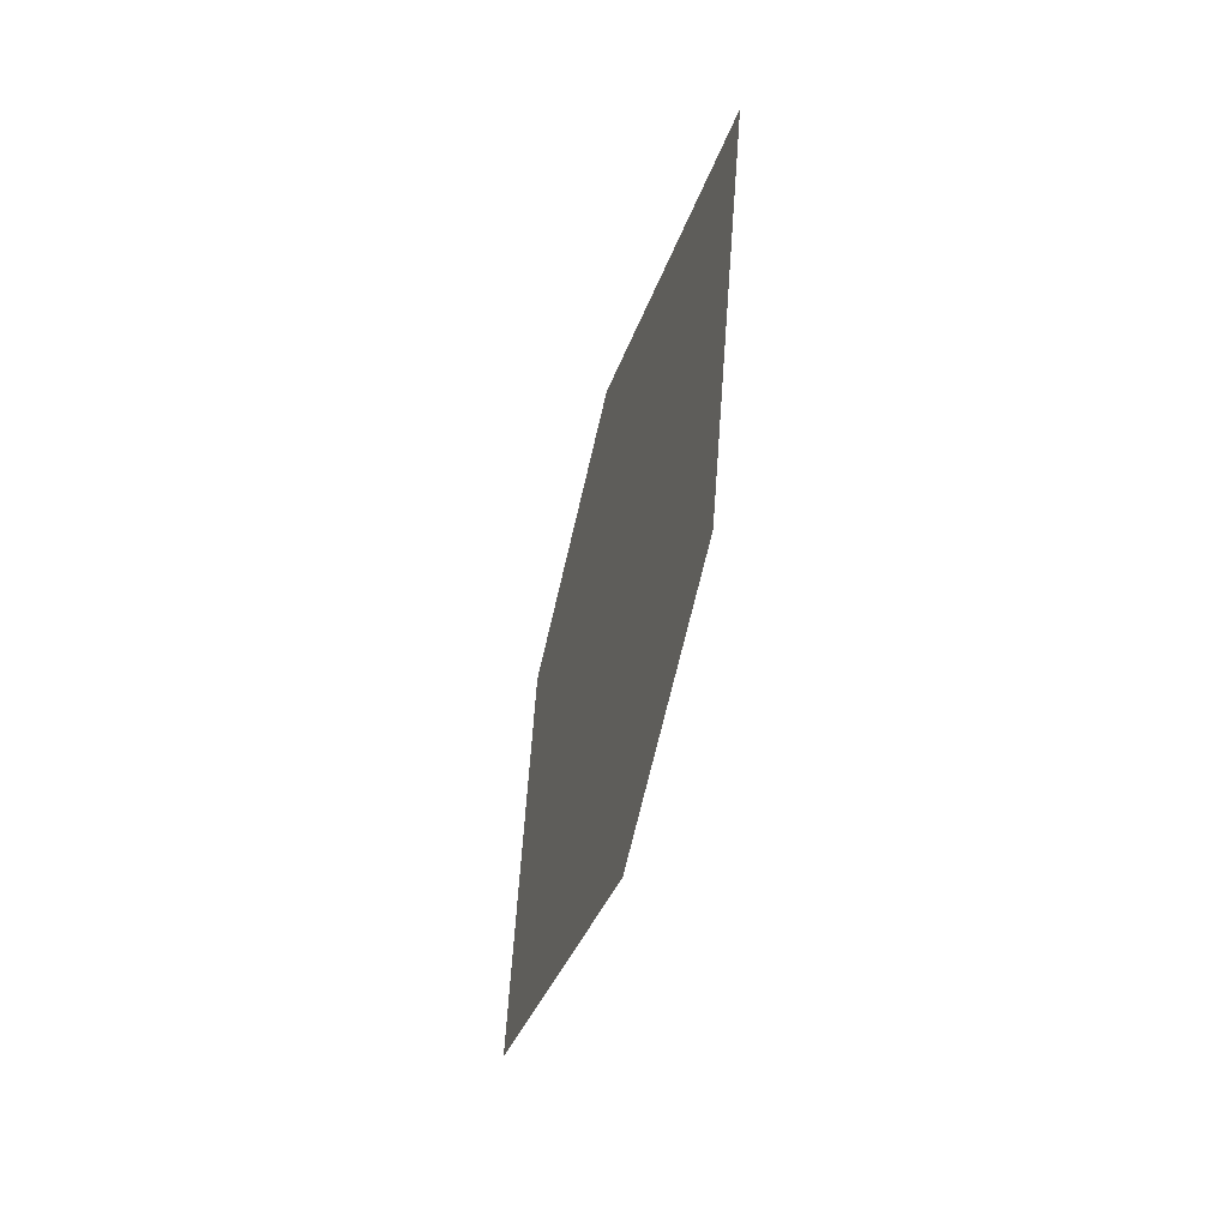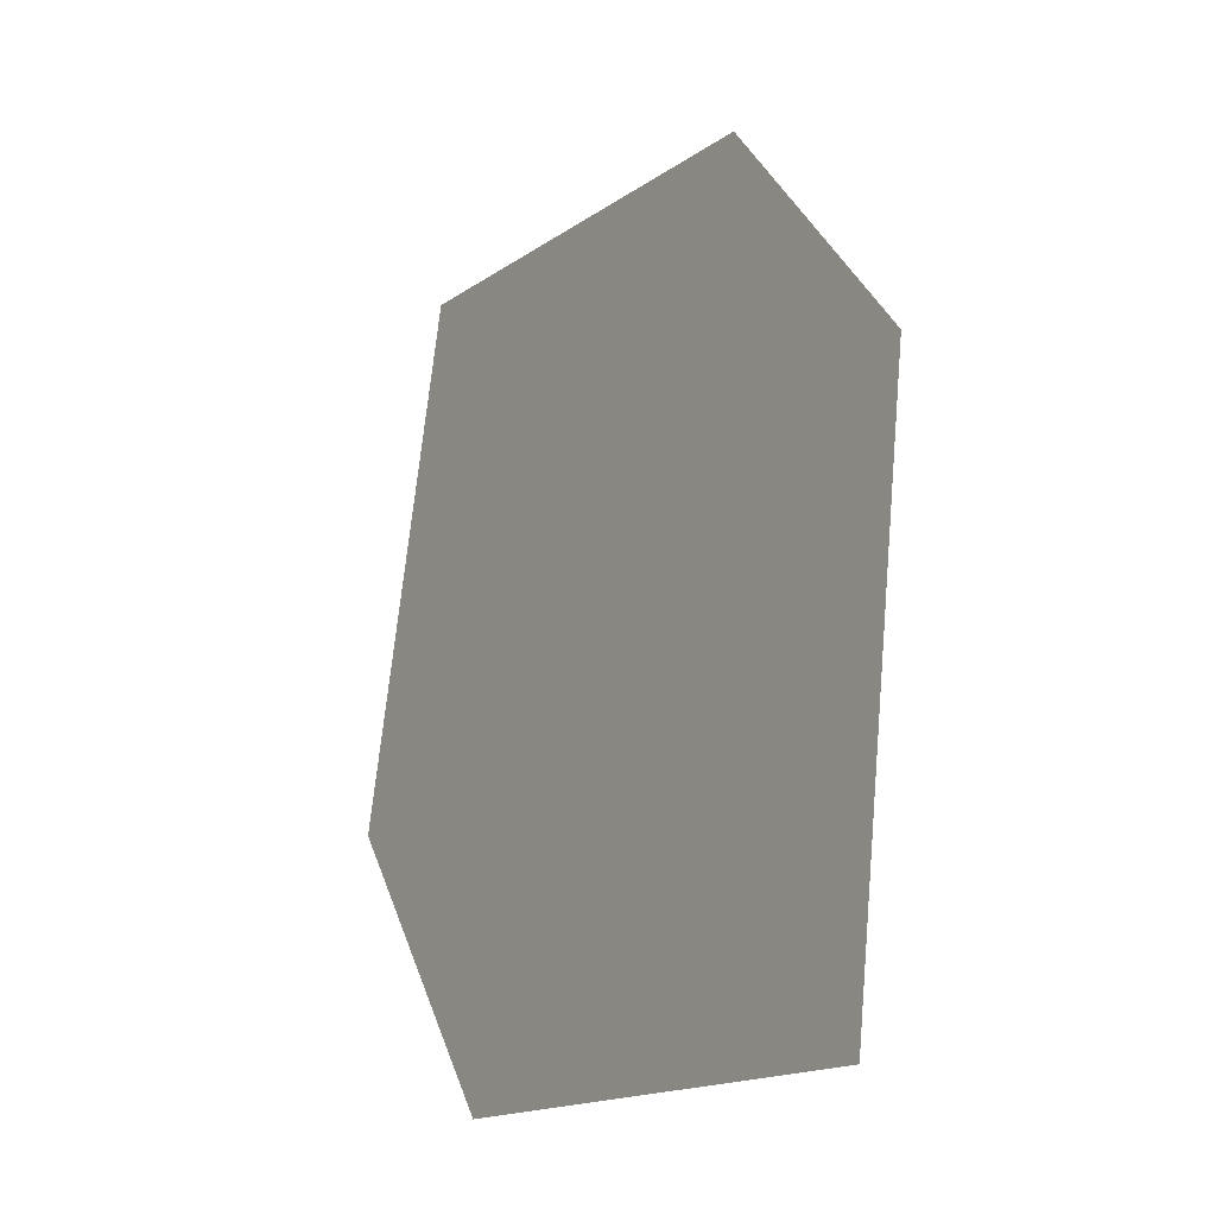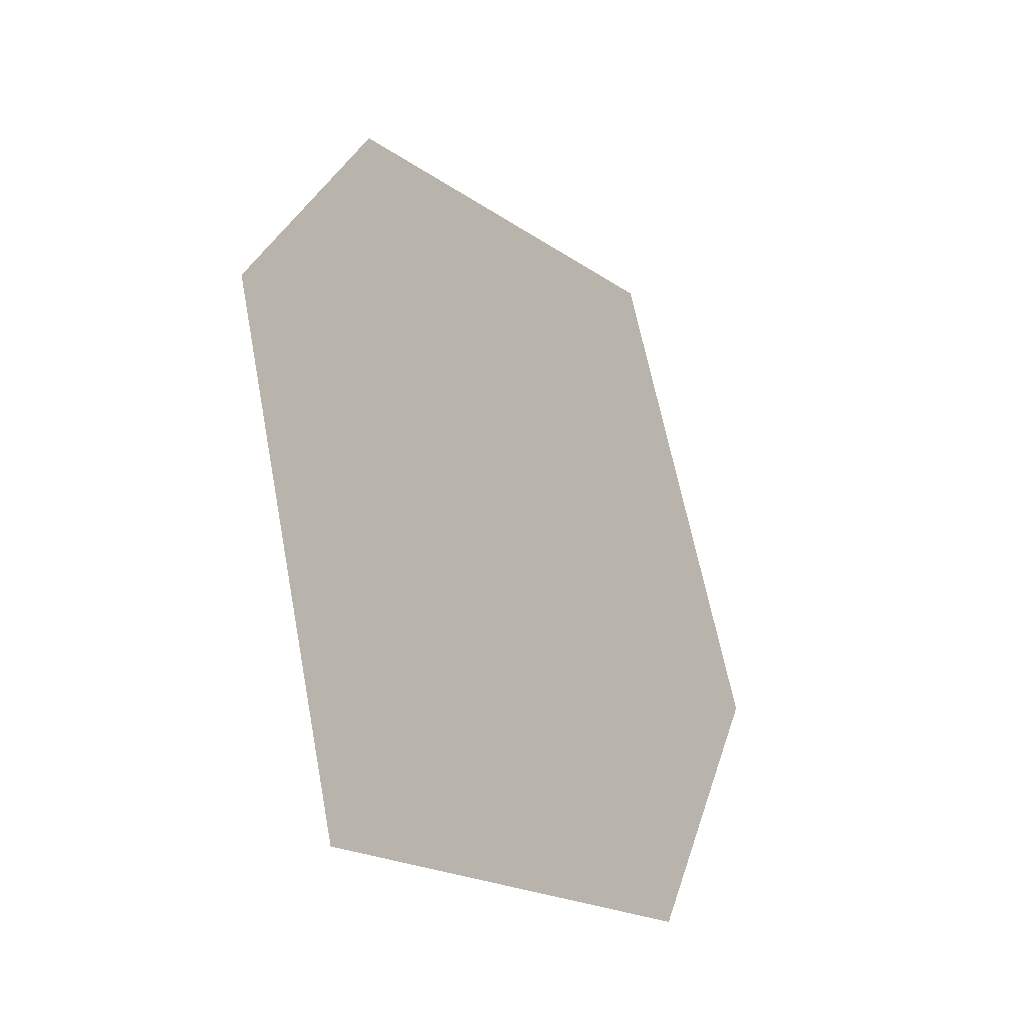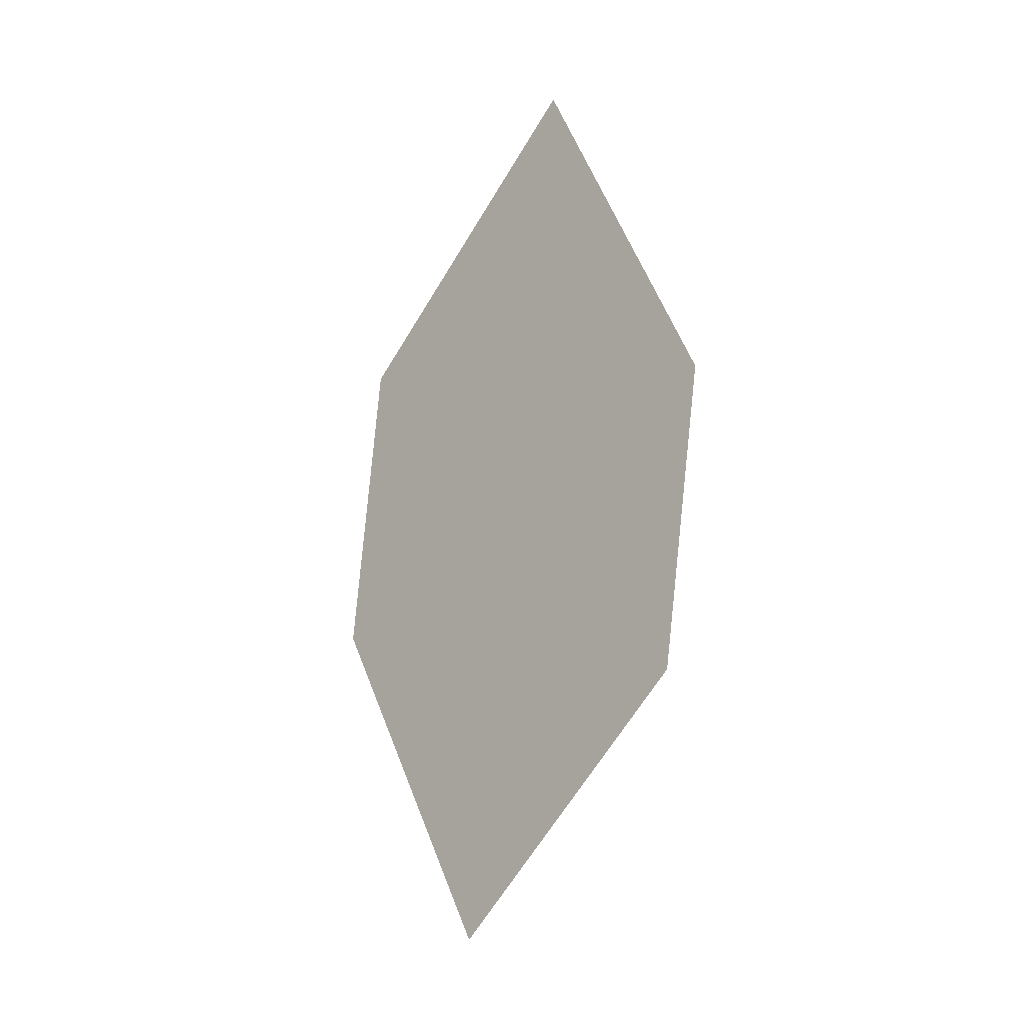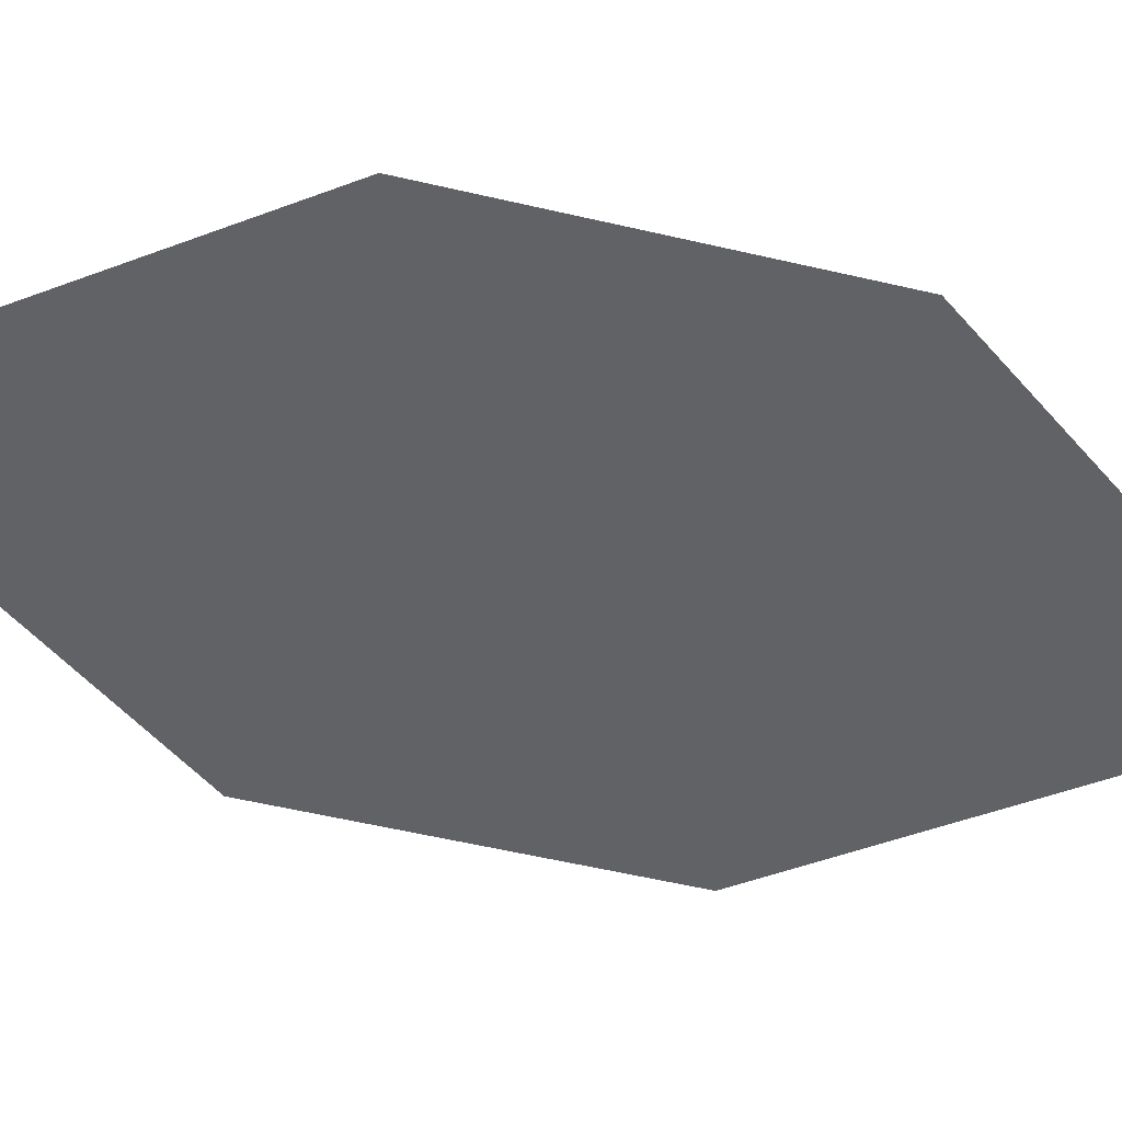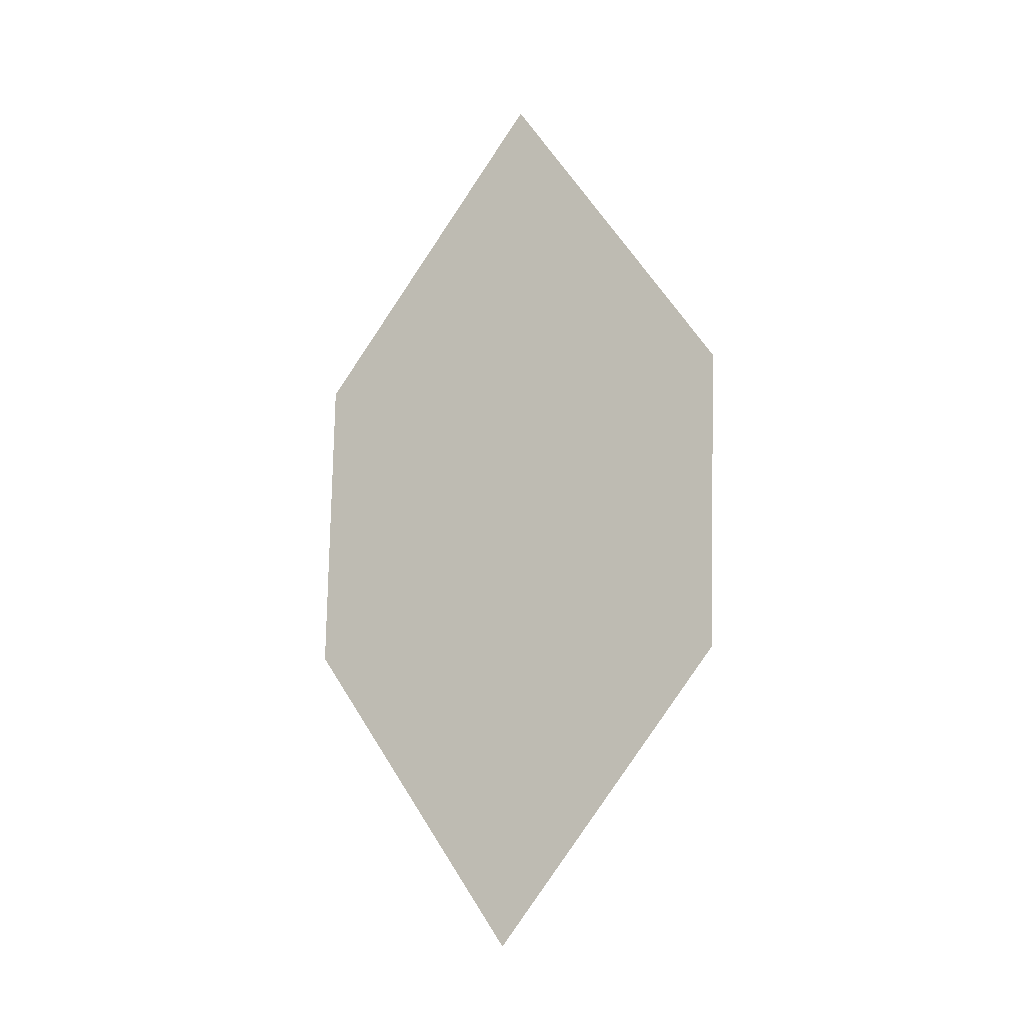
<metadata>
{"format":"obj","ext":"obj","renderer":"f3d","projection":"perspective","resolution":1024,"background":"white","views":[{"elev":25.5,"azim":21.5,"up":"+Y"},{"elev":38.1,"azim":-23.2,"up":"+Z"},{"elev":8.6,"azim":-178.2,"up":"+Z"},{"elev":10.1,"azim":-15.6,"up":"+Y"},{"elev":9.6,"azim":74.8,"up":"+Z"},{"elev":4.8,"azim":-32.5,"up":"+Y"}]}
</metadata>
<code>
o leaves.036
v -0.05164 0.1202 0.7192
v -0.06346 0.1649 0.6764
v -0.02687 0.2657 0.6864
v -0.0233 0.1724 0.7401
v -0.01505 0.2209 0.7291
v -0.0552 0.2134 0.6655
f 1 2 6 3
f 1 3 5 4

</code>
